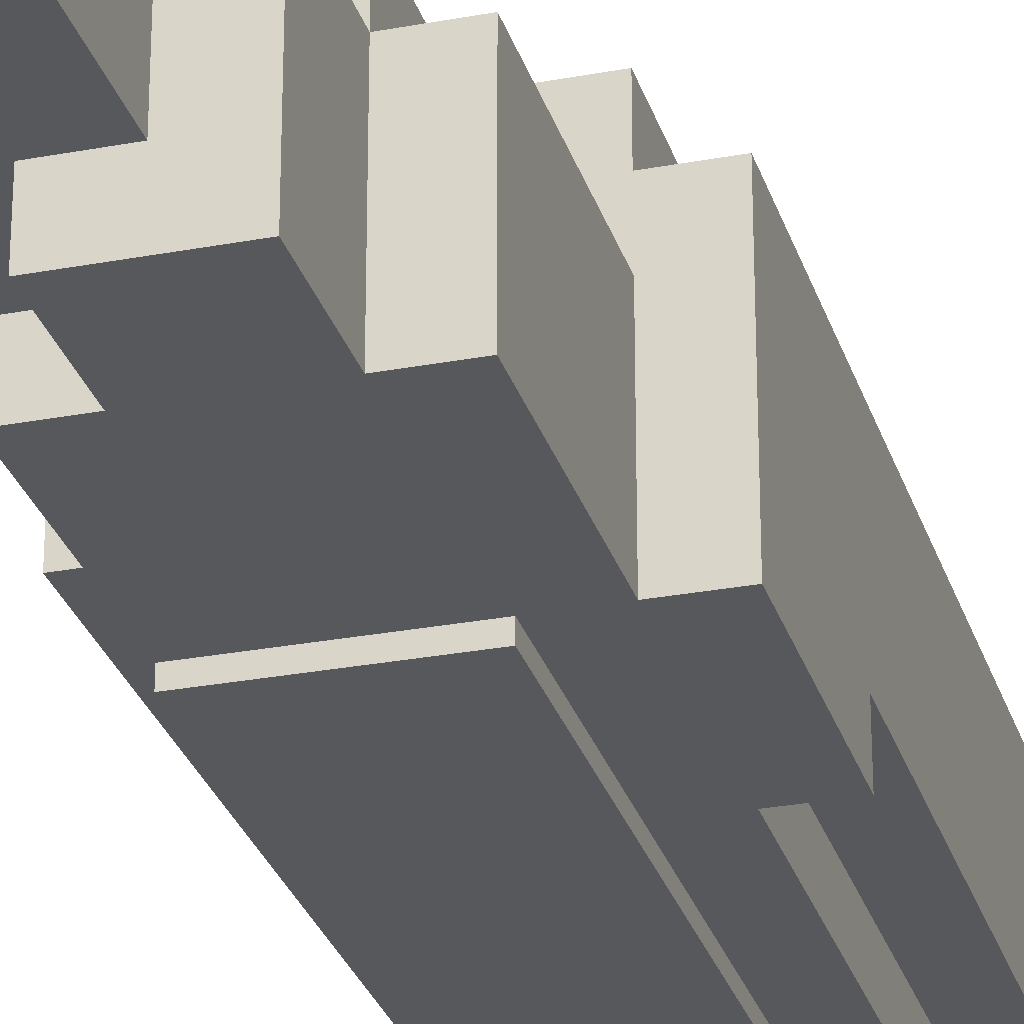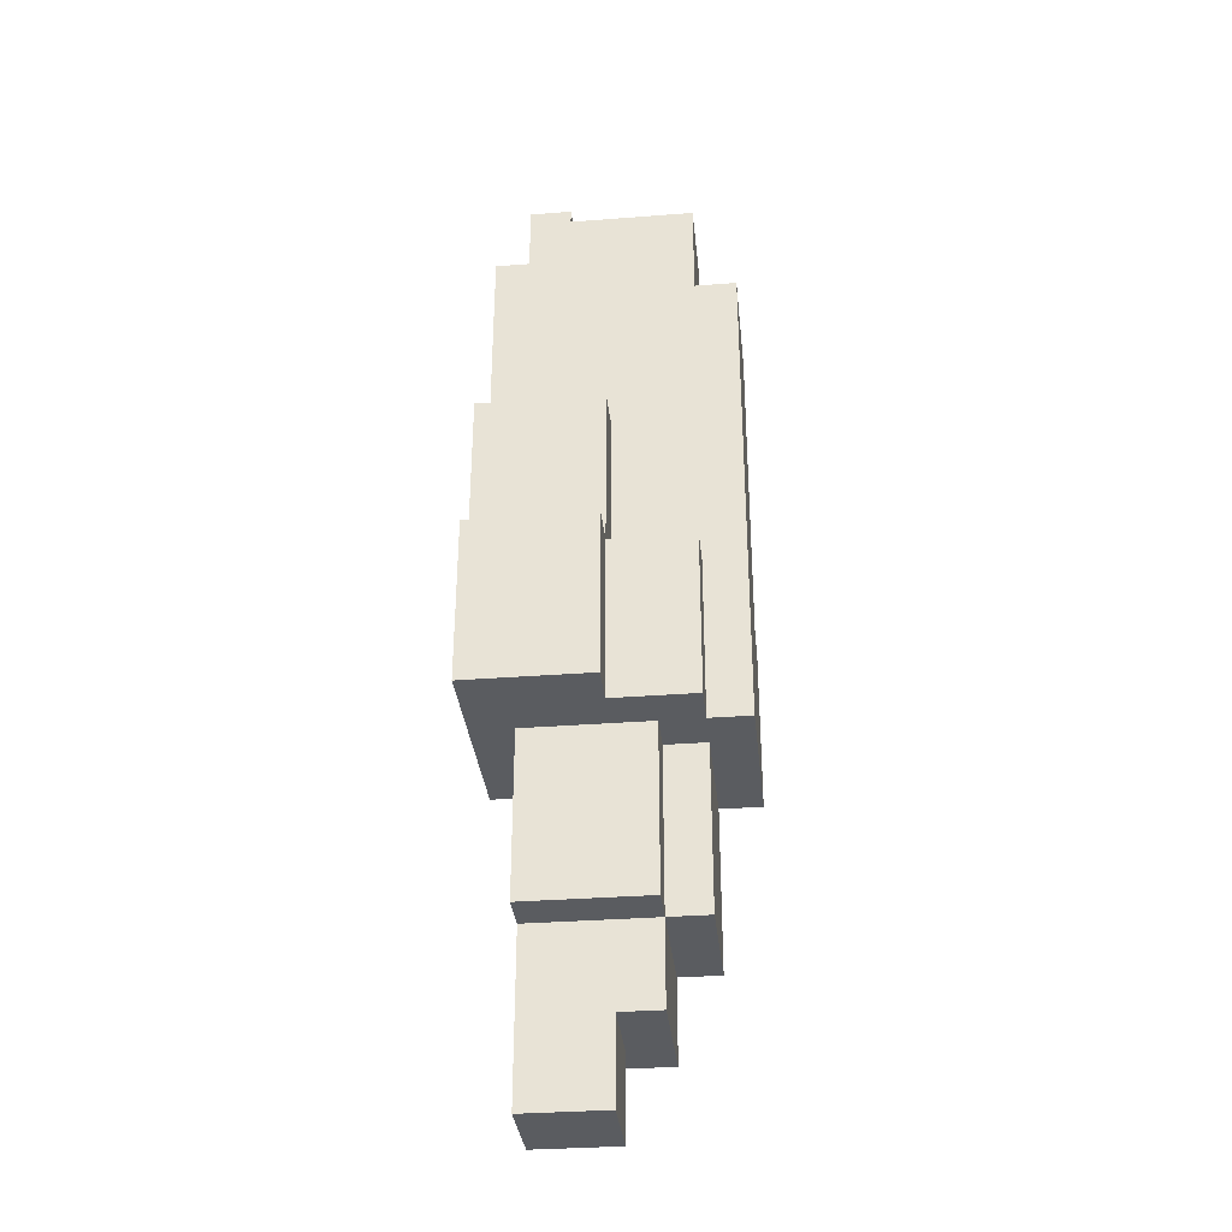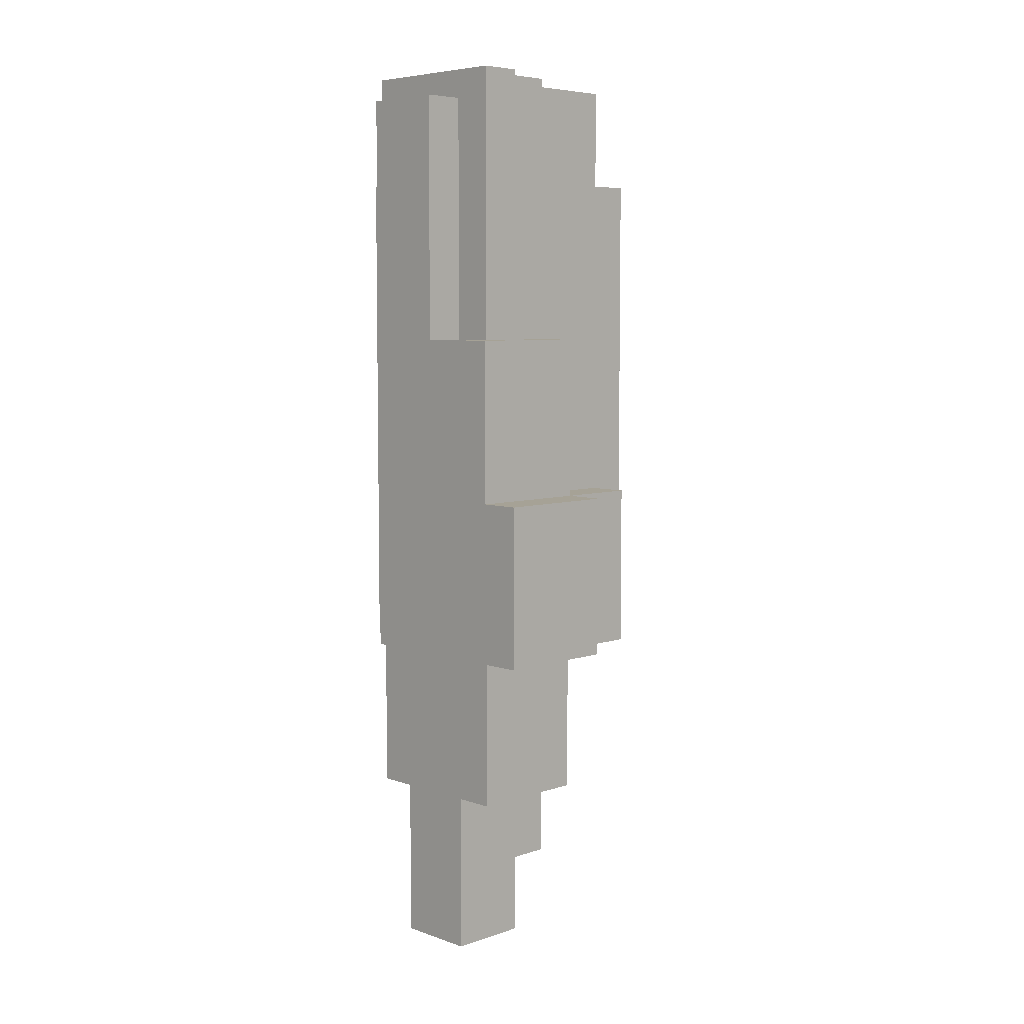
<metadata>
{"format":"obj","ext":"obj","renderer":"f3d","projection":"perspective","resolution":1024,"background":"white","views":[{"elev":-28.3,"azim":15.9,"up":"+Z"},{"elev":-33.7,"azim":6.0,"up":"+Y"},{"elev":6.3,"azim":-44.6,"up":"+Y"}]}
</metadata>
<code>
g pb_Mesh211770
v 2 0 3
v 1 0 3
v 1 4 3
v 2 4 3
v -7.629e-06 0 3
v -7.629e-06 4 3
v 1 4 2
v 0 4 2
v 0 8 2
v 1 8 2
v 2 4 2
v 2 8 2
v -7.629e-06 0 4
v -1 0 4
v -1 4 4
v -7.629e-06 4 4
v -2 0 4
v -2 4 4
v -1 4 3
v -2 4 3
v -2 8 3
v -1 8 3
v -7.629e-06 4 3
v -7.629e-06 8 3
v -1 8 2
v -1 12 2
v 0 12 2
v -2 8 2
v -2 12 2
v -1 12 2
v -2 12 2
v -2 14.04 2
v -1 14.04 2
v 0 12 2
v -3.587e-06 14.04 2
v 1 12 2
v 2 12 2
v 1 12 2
v 1 14.04 2
v 2 12 2
v 2 14.04 2
v -3 0 2
v -3 0 1
v -3 4 1
v -3 4 2
v -3 0 0
v -3 4 0
v -3 8 0
v -3 8 1
v -3 8 2
v -3 0 -1
v -3 4 -1
v -2 0 -1
v -2 8.051e-07 -1.956
v -2 4 -1.956
v -2 4 -1
v -2 8 -1.956
v -2 8 -1
v -3 8 -1
v -3 12 -1
v -3 12 0
v -2 12 -1.956
v -2 12 -1
v -2 14.04 -1.956
v -2 14.04 -1
v -3 12 0
v -3 12 -1
v -3 14.04 -1
v -3 14.04 8.492e-07
v -2 8 2
v -2 8 1
v -2 12 1
v -2 12 2
v -3 12 1
v -3 14.04 1
v -2 14.04 1
v -2 14.04 2
v -1 4 -2.219
v -3.587e-06 8.051e-07 -2.219
v -3.587e-06 4 -2.219
v -1 8.051e-07 -2.219
v -1 8 -2.219
v -3.587e-06 8 -2.219
v -2 8 -2.219
v -2 4 -2.219
v -2 8.051e-07 -2.219
v 1 4 -1.956
v 2 8.051e-07 -1.956
v 2 4 -1.956
v 1 8.051e-07 -1.956
v 1 8 -1.956
v 2 8 -1.956
v 1 4 -2.219
v 1 8 -2.219
v 1 8.051e-07 -2.219
v 1 12 -1.956
v 2 12 -1.956
v 1 14.04 -1.956
v 2 14.04 -1.956
v -3.587e-06 14.04 -1.956
v -3.587e-06 12 -1.956
v -3.587e-06 12 -2.219
v 1 12 -2.219
v -1 12 -2.219
v -1 14.04 -1.956
v -1 12 -1.956
v -2 14.04 -1.956
v -2 12 -1.956
v -2 12 -2.219
v 3 4 -1
v 3 0 0
v 3 4 0
v 3 0 -1
v 3 8 -1
v 3 8 0
v 2 8 -1.956
v 2 4 -1
v 2 8 -1
v 2 4 -1.956
v 3 4 -1.956
v 3 8.051e-07 -1.956
v 3 4 1
v 3 0 2
v 3 4 2
v 3 0 1
v 3 8 1
v 3 8 2
v 3 12 1
v 3 8 2
v 3 12 2
v 3 8 1
v 2 14.04 1
v 2 12 2
v 2 14.04 2
v 2 12 1
v 2 14.04 8.492e-07
v 2 12 0
v 3 12 0
v 3 8 0
v 3 12 -1
v 3 8 -1
v 2 14.04 -1
v 2 12 -1
v 2 14.04 -1.956
v 2 12 -1.956
v 2 12 -1
v -3.587e-06 14.83 8.492e-07
v 1 14.79 8.492e-07
v 1 14.79 1
v -3.587e-06 14.79 1
v 1 14.39 8.492e-07
v 2 14.39 8.492e-07
v 2 14.39 1
v 1 14.39 1
v 2 14.39 2
v 1 14.39 2
v -3.587e-06 14.39 1
v -3.587e-06 14.39 2
v -2 14.74 8.492e-07
v -1 14.79 8.492e-07
v -1 14.79 1
v -2 14.74 1
v -1 14.79 8.492e-07
v -3.587e-06 14.83 8.492e-07
v -3.587e-06 14.79 1
v -1 14.79 1
v -1 14.39 1
v -1 14.39 2
v -2 14.74 1
v -1 14.79 1
v -1 14.74 2
v -2 14.74 2
v -2 14.74 -1.956
v -1 14.74 -1.956
v -1 14.79 -1
v -2 14.74 -1
v -3.587e-06 14.74 -1.956
v -3.587e-06 14.79 -1
v -1 14.79 -1
v -1 14.79 -1
v -3.587e-06 14.79 -1
v -3.587e-06 14.83 8.492e-07
v -1 14.79 8.492e-07
v -2 14.74 -1
v -1 14.79 -1
v -3.587e-06 14.04 -1.956
v 1 14.04 -1.956
v 1 14.04 -1
v -3.587e-06 14.04 -1
v 2 14.04 -1.956
v 2 14.04 -1
v 2 14.04 8.492e-07
v 1 14.04 8.492e-07
v -3.587e-06 14.79 -1
v 1 14.79 -1
v 1 14.79 8.492e-07
v -3.587e-06 14.83 8.492e-07
v 1 -6 -1
v -3.587e-06 -6 -1.956
v 7.629e-06 -6 -1
v 1 -6 -1.956
v 1 -6 0
v 7.629e-06 -6 -1
v 7.629e-06 -6 0
v 1 -6 -1
v 2 -4 0
v 1 -4 -1
v 1 -4 0
v 2 -4 -1
v 2 -4 -1
v 1 -4 -1.956
v 1 -4 -1
v 2 -4 -1.956
v -1 -4 -1
v -2 -4 -1.956
v -2 -4 -1
v -1 -4 -1.956
v -1 -8 0
v -2 -8 -1
v -2 -8 0
v -1 -8 -1
v 7.629e-06 -8 0
v 7.629e-06 -8 -1
v -1 -6 -1.956
v -1 -6 -1
v -1 -8 1
v -2 -8 1
v -1 -4 2
v -2 -4 1
v -2 -4 2
v -1 -4 1
v 0 -4 2
v 7.629e-06 -4 1
v 1.526e-05 -8 1
v 1 -6 1
v 7.629e-06 -6 0
v 1.526e-05 -6 1
v 1 -6 0
v 1 -4 2
v 1 -4 1
v 2 0 2
v 1 0 1
v 1 0 2
v 2 0 1
v 2 -4 1
v 1 -4 1
v -1 14.39 2
v -2 14.39 2
v -2 14.04 8.492e-07
v -2 14.39 1
v -2 14.39 8.492e-07
v 2 14.39 2
v 1 14.39 2
v -3.587e-06 14.04 -1
v 1 14.04 -1
v -3.587e-06 14.39 -1
v 1 14.39 -1
v 1 14.04 -1
v 1 14.04 8.492e-07
v 1 14.39 -1
v 1 14.39 8.492e-07
v -2 14.04 -1
v -2 14.39 -1
v -3.587e-06 14.39 2
v -2 14.39 2
v -1 14.39 -1.956
v -3.587e-06 14.39 -1.956
v 2 14.39 1
v 2 14.39 2
v 1 14.04 8.492e-07
v 2 14.04 8.492e-07
v 1 14.39 8.492e-07
v 2 14.39 8.492e-07
v 2 14.39 8.492e-07
v -2 14.39 -1.956
v -2 14.39 -1.956
v -3.587e-06 14.04 -1.956
v -3.587e-06 14.04 -1
v -3.587e-06 14.39 -1.956
v -3.587e-06 14.39 -1
v 1 14.39 1
v 1 14.79 8.492e-07
v 1 14.79 1
v -2 14.74 1
v -2 14.74 8.492e-07
v 1 14.39 1
v -3.587e-06 14.39 1
v 1 14.79 1
v -3.587e-06 14.79 1
v -3.587e-06 14.79 -1
v 1 14.79 -1
v 1 14.79 -1
v -2 14.74 -1
v -1 14.39 1
v -1 14.79 1
v -2 14.74 -1.956
v -1 14.74 -1.956
v -1 14.39 1
v -1 14.39 2
v -1 14.79 1
v -1 14.74 2
v -2 14.74 2
v -1 14.74 2
v -2 14.74 2
v -3.587e-06 14.74 -1.956
v -2 14.74 -1.956
v -3.587e-06 14.74 -1.956
v -3.587e-06 14.79 -1
v 2 0 0
v 3 0 0
v 3 0 1
v 3 4 -1.956
v 3 8.051e-07 -1.956
v 2 4 -1
v 2 4 -1.956
v 3 4 -1
v 3 4 -1.956
v 2 0 -1
v 3 0 -1
v 3 0 2
v 2 8 -1
v 2 4 -1
v 3 8 -1
v 3 4 -1
v 2 0 2
v 3 0 2
v 3 4 2
v 2 8 0
v 2 8 -1
v 3 8 0
v 3 8 -1
v 3 8 2
v 2 8 2
v 2 8 1
v 3 8 2
v 3 8 1
v 2 8.051e-07 -1.956
v 3 8.051e-07 -1.956
v 3 12 2
v 2 12 2
v 2 12 1
v 3 12 2
v 3 12 1
v 2 12 0
v 3 12 0
v 2 8 1
v 2 8 2
v 3 8 1
v 3 8 2
v 2 12 -1
v 3 12 -1
v 2 8 0
v 3 8 0
v 2 12 -1
v 2 8 -1
v 3 12 -1
v 3 8 -1
v 2 8 -1
v 3 8 -1
v 1 8 -1.956
v 1 12 -1.956
v 1 8 -2.219
v 1 12 -2.219
v 1 12 -1.956
v -3.587e-06 12 -1.956
v 1 12 -2.219
v -3.587e-06 12 -2.219
v -1 12 -1.956
v -1 12 -2.219
v -2 12 -1.956
v -2 12 -2.219
v -2 12 -2.219
v -2 8 -2.219
v -2 4 -2.219
v -2 8.051e-07 -2.219
v -1 8.051e-07 -1.956
v -3.587e-06 8.051e-07 -1.956
v -1 8.051e-07 -2.219
v -3.587e-06 8.051e-07 -2.219
v -2 8.051e-07 -1.956
v -2 8.051e-07 -2.219
v 1 8.051e-07 -1.956
v 1 8.051e-07 -2.219
v 1 8.051e-07 -1.956
v 1 4 -1.956
v 1 8.051e-07 -2.219
v 1 4 -2.219
v -2 0 1
v -2 0 0
v -3 0 1
v -3 0 0
v -2 12 -1
v -2 14.04 -1
v -3 12 -1
v -3 14.04 -1
v -2 14.04 1
v -2 12 1
v -3 14.04 1
v -3 12 1
v -2 14.04 -1
v -2 14.04 8.492e-07
v -3 14.04 -1
v -3 14.04 8.492e-07
v -2 8 -1
v -2 12 -1
v -3 8 -1
v -3 12 -1
v -2 8 1
v -3 8 1
v -2 14.04 1
v -3 14.04 1
v -2 0 -1
v -3 0 -1
v -3 8 3
v -3 4 3
v -2 8 1
v -2 8 2
v -3 8 1
v -3 8 2
v -2 0 2
v -3 0 2
v -2 0 -1
v -2 4 -1
v -3 0 -1
v -3 4 -1
v -3 4 4
v -3 0 4
v 0 0 2
v -1 0 2
v -7.629e-06 0 3
v -1 0 3
v -1 8 2
v -2 8 3
v -1 8 3
v 2 4 2
v 2 0 2
v 2 4 3
v 2 0 3
v 0 8 2
v -7.629e-06 8 3
v -2 0 3
v -3 4 3
v -3 8 3
v -3 0 3
v -3 0 3
v 0 8 2
v 0 4 2
v -7.629e-06 8 3
v -7.629e-06 4 3
v -3 8 3
v 1 0 3
v 0 4 2
v 1 4 2
v -7.629e-06 4 3
v 1 4 3
v 2 0 3
v 2 4 2
v 2 4 3
v -1 0 4
v -2 0 4
v -3 4 3
v -2 4 3
v -3 4 4
v -2 4 4
v -7.629e-06 4 3
v -7.629e-06 0 3
v -7.629e-06 4 4
v -7.629e-06 0 4
v -1 4 3
v -1 4 4
v -3 0 4
v -3 0 4
v -3 4 4
v -7.629e-06 0 4
v -7.629e-06 4 3
v -7.629e-06 4 4
v 0 0 0
v 0 0 -1
v 7.629e-06 -4 0
v 7.629e-06 -4 -1
v 1 0 1
v 2 0 1
v 1 -4 1
v 2 -4 1
v 1 0 0
v 0 0 0
v 1 -4 0
v 7.629e-06 -4 0
v -2 0 2
v -1 0 2
v -2 -4 2
v -1 -4 2
v 1 0 2
v 1 0 1
v 1 -4 2
v 1 -4 1
v 0 0 2
v 1 0 2
v 0 -4 2
v 1 -4 2
v 0 0 -1
v 1 0 -1
v 7.629e-06 -4 -1
v 1 -4 -1
v -1 8.051e-07 -1.956
v -2 8.051e-07 -1.956
v -1 -4 -1.956
v -2 -4 -1.956
v -3.587e-06 8.051e-07 -1.956
v -3.587e-06 -4 -1.956
v 2 0 1
v 2 0 0
v 2 -4 1
v 2 -4 0
v 1 -4 -1.956
v 2 0 -1
v 2 8.051e-07 -1.956
v 2 -4 -1
v 2 -4 -1.956
v 2 -4 -1.956
v 1 0 -1
v 1 0 0
v 1 -4 -1
v 1 -4 0
v -2 -4 -1.956
v -2 -4 -1
v 2 0 -1
v 2 -4 -1
v -2 0 0
v -2 0 1
v -2 -4 0
v -2 -4 1
v -2 -4 0
v -2 0 2
v -2 -4 2
v 0 0 -1
v 0 0 0
v 7.629e-06 -4 -1
v 7.629e-06 -4 0
v 0 0 0
v 1 0 0
v 7.629e-06 -4 0
v 1 -4 0
v 1 0 0
v 1 0 -1
v 1 -4 0
v 1 -4 -1
v 1 0 -1
v 0 0 -1
v 1 -4 -1
v 7.629e-06 -4 -1
v -1 -4 -1.956
v -1 -4 -1
v -1 -6 -1.956
v -1 -6 -1
v -2 -4 -1
v -2 -6 -1
v -2 -6 0
v 7.629e-06 -4 -1
v 1 -4 -1
v 7.629e-06 -6 -1
v 1 -6 -1
v -3.587e-06 -6 -1.956
v -1 -6 -1.956
v -1 -4 -1
v -2 -4 -1
v -1 -6 -1
v -2 -6 -1
v 1 -4 1
v 1 -4 0
v 1 -6 1
v 1 -6 0
v 7.629e-06 -6 0
v 7.629e-06 -6 -1
v 7.629e-06 -4 1
v 1 -4 1
v 1.526e-05 -6 1
v 1 -6 1
v -2 -4 1
v -2 -6 0
v -2 -6 1
v -2 -4 1
v -1 -4 1
v -2 -6 1
v -1 -6 1
v 1 -4 0
v 7.629e-06 -4 0
v 1 -6 0
v 7.629e-06 -6 0
v 1 -4 -1
v 1 -4 -1.956
v 1 -6 -1
v 1 -6 -1.956
v 1 -6 -1.956
v 7.629e-06 -6 -1
v 7.629e-06 -6 0
v 7.629e-06 -4 0
v 1 -4 0
v 7.629e-06 -6 0
v 1 -6 0
v 1 -4 0
v 1 -4 -1
v 1 -6 0
v 1 -6 -1
v 1 -4 -1
v 7.629e-06 -4 -1
v 1 -6 -1
v 7.629e-06 -6 -1
v -2 -6 -1
v -2 -8 -1
v -2 -8 0
v 1.526e-05 -6 1
v 7.629e-06 -6 0
v 1.526e-05 -8 1
v 7.629e-06 -8 0
v 7.629e-06 -6 -1
v 7.629e-06 -8 -1
v -1 -8 -1
v -2 -8 -1
v -2 -8 1
v -2 -8 1
v -1 -8 1
v 1.526e-05 -8 1
v 7.629e-06 -6 -1
v 7.629e-06 -8 -1
g pb_Mesh211770_0
g pb_Mesh211770_1
f 3 2 1
f 3 1 4
f 6 5 2
f 6 2 3
f 9 8 7
f 9 7 10
f 10 7 11
f 10 11 12
f 15 14 13
f 15 13 16
f 18 17 14
f 18 14 15
f 21 20 19
f 21 19 22
f 22 19 23
f 22 23 24
f 26 25 9
f 26 9 27
f 29 28 25
f 29 25 26
f 32 31 30
f 32 30 33
f 33 30 34
f 33 34 35
f 36 10 12
f 36 12 37
f 27 9 10
f 27 10 36
f 35 34 38
f 35 38 39
f 39 38 40
f 39 40 41
f 44 43 42
f 44 42 45
f 47 46 43
f 47 43 44
f 48 47 44
f 48 44 49
f 49 44 45
f 49 45 50
f 52 51 46
f 52 46 47
f 55 54 53
f 55 53 56
f 57 55 56
f 57 56 58
f 59 52 47
f 59 47 48
f 60 59 48
f 60 48 61
f 62 57 58
f 62 58 63
f 64 62 63
f 64 63 65
f 68 67 66
f 68 66 69
f 72 71 70
f 72 70 73
f 61 48 49
f 61 49 74
f 69 61 74
f 69 74 75
f 76 72 73
f 76 73 77
f 80 79 78
f 79 81 78
f 83 80 82
f 80 78 82
f 82 78 84
f 78 85 84
f 78 81 85
f 81 86 85
f 89 88 87
f 88 90 87
f 92 89 91
f 89 87 91
f 94 93 83
f 93 80 83
f 93 95 80
f 95 79 80
f 97 92 96
f 92 91 96
f 99 97 98
f 97 96 98
f 98 96 100
f 96 101 100
f 103 94 102
f 94 83 102
f 102 83 104
f 83 82 104
f 100 101 105
f 101 106 105
f 105 106 107
f 106 108 107
f 104 82 109
f 82 84 109
f 112 111 110
f 111 113 110
f 115 112 114
f 112 110 114
f 118 117 116
f 117 119 116
f 110 113 120
f 113 121 120
f 124 123 122
f 123 125 122
f 127 124 126
f 124 122 126
f 126 122 115
f 122 112 115
f 122 125 112
f 125 111 112
f 130 129 128
f 129 131 128
f 134 133 132
f 133 135 132
f 132 135 136
f 135 137 136
f 128 131 138
f 131 139 138
f 138 139 140
f 139 141 140
f 136 137 142
f 137 143 142
f 142 143 144
f 143 145 144
f 146 118 145
f 118 116 145
f 149 148 147
f 149 147 150
f 153 152 151
f 153 151 154
f 155 153 154
f 155 154 156
f 156 154 157
f 156 157 158
f 161 160 159
f 161 159 162
f 165 164 163
f 165 163 166
f 158 157 167
f 158 167 168
f 171 170 169
f 171 169 172
f 175 174 173
f 175 173 176
f 178 177 174
f 178 174 179
f 182 181 180
f 182 180 183
f 160 185 184
f 160 184 159
f 188 187 186
f 188 186 189
f 191 190 187
f 191 187 188
f 192 191 188
f 192 188 193
f 196 195 194
f 196 194 197
f 200 199 198
f 199 201 198
f 204 203 202
f 203 205 202
f 208 207 206
f 207 209 206
f 212 211 210
f 211 213 210
f 216 215 214
f 215 217 214
f 220 219 218
f 219 221 218
f 218 221 222
f 221 223 222
f 225 224 200
f 224 199 200
f 227 220 226
f 220 218 226
f 230 229 228
f 229 231 228
f 228 231 232
f 231 233 232
f 226 218 234
f 218 222 234
f 237 236 235
f 236 238 235
f 232 233 239
f 233 240 239
f 243 242 241
f 242 244 241
f 246 208 245
f 208 206 245
f 247 32 33
f 247 248 32
f 250 249 76
f 250 251 249
f 252 39 41
f 252 253 39
f 256 255 254
f 256 257 255
f 260 259 258
f 260 261 259
f 251 262 249
f 251 263 262
f 253 35 39
f 253 264 35
f 265 76 77
f 265 250 76
f 264 33 35
f 264 247 33
f 266 100 105
f 266 267 100
f 268 134 132
f 268 269 134
f 272 271 270
f 272 273 271
f 274 132 136
f 274 268 132
f 275 105 107
f 275 266 105
f 263 64 262
f 263 276 64
f 279 278 277
f 279 280 278
f 282 281 261
f 282 283 281
f 284 251 250
f 284 285 251
f 288 287 286
f 288 289 287
f 290 257 256
f 290 291 257
f 292 261 260
f 292 282 261
f 285 263 251
f 285 293 263
f 289 294 287
f 289 295 294
f 296 266 275
f 296 297 266
f 300 299 298
f 300 301 299
f 302 250 265
f 302 284 250
f 303 248 247
f 303 304 248
f 297 267 266
f 297 305 267
f 293 276 263
f 293 306 276
f 307 280 279
f 307 308 280
f 310 244 309
f 310 311 244
f 312 88 89
f 312 313 88
f 316 315 314
f 316 317 315
f 319 309 318
f 319 310 309
f 311 241 244
f 311 320 241
f 323 322 321
f 323 324 322
f 326 11 325
f 326 327 11
f 330 329 328
f 330 331 329
f 327 12 11
f 327 332 12
f 335 334 333
f 335 336 334
f 336 328 334
f 336 330 328
f 338 318 337
f 338 319 318
f 332 37 12
f 332 339 37
f 342 341 340
f 342 343 341
f 343 344 341
f 343 345 344
f 348 347 346
f 348 349 347
f 345 350 344
f 345 351 350
f 353 346 352
f 353 348 346
f 356 355 354
f 356 357 355
f 359 352 358
f 359 353 352
f 362 361 360
f 362 363 361
f 366 365 364
f 366 367 365
f 367 368 365
f 367 369 368
f 369 370 368
f 369 371 370
f 372 57 62
f 372 373 57
f 373 55 57
f 373 374 55
f 374 54 55
f 374 375 54
f 378 377 376
f 378 379 377
f 381 376 380
f 381 378 376
f 379 382 377
f 379 383 382
f 386 385 384
f 386 387 385
f 387 360 385
f 387 362 360
f 390 389 388
f 390 391 389
f 394 393 392
f 394 395 393
f 398 397 396
f 398 399 397
f 402 401 400
f 402 403 401
f 406 405 404
f 406 407 405
f 399 408 397
f 399 409 408
f 403 410 401
f 403 411 410
f 391 412 389
f 391 413 412
f 414 20 21
f 414 415 20
f 418 417 416
f 418 419 417
f 421 388 420
f 421 390 388
f 424 423 422
f 424 425 423
f 426 17 18
f 426 427 17
f 425 404 423
f 425 406 404
f 430 429 428
f 430 431 429
f 433 432 417
f 433 434 432
f 437 436 435
f 437 438 436
f 434 439 432
f 434 440 439
f 431 420 429
f 431 441 420
f 442 50 45
f 442 443 50
f 441 421 420
f 441 444 421
f 445 45 42
f 445 442 45
f 448 447 446
f 448 449 447
f 450 417 419
f 450 433 417
f 451 428 243
f 451 430 428
f 454 453 452
f 454 455 453
f 456 243 241
f 456 451 243
f 455 457 453
f 455 458 457
f 459 441 431
f 459 460 441
f 463 462 461
f 463 464 462
f 467 466 465
f 467 468 466
f 464 469 462
f 464 470 469
f 460 444 441
f 460 471 444
f 472 442 445
f 472 473 442
f 474 431 430
f 474 459 431
f 470 475 469
f 470 476 475
f 479 478 477
f 479 480 478
f 483 482 481
f 483 484 482
f 487 486 485
f 487 488 486
f 491 490 489
f 491 492 490
f 495 494 493
f 495 496 494
f 499 498 497
f 499 500 498
f 503 502 501
f 503 504 502
f 507 506 505
f 507 508 506
f 510 505 509
f 510 507 505
f 513 512 511
f 513 514 512
f 515 509 90
f 515 510 509
f 518 517 516
f 518 519 517
f 520 90 88
f 520 515 90
f 523 522 521
f 523 524 522
f 525 53 54
f 525 526 53
f 514 527 512
f 514 528 527
f 531 530 529
f 531 532 530
f 526 529 53
f 526 533 529
f 532 534 530
f 532 535 534
f 492 497 490
f 492 499 497
f 538 537 536
f 538 539 537
f 542 541 540
f 542 543 541
f 546 545 544
f 546 547 545
f 550 549 548
f 550 551 549
f 554 553 552
f 554 555 553
f 557 531 556
f 557 558 531
f 561 560 559
f 561 562 560
f 563 507 510
f 563 564 507
f 567 566 565
f 567 568 566
f 571 570 569
f 571 572 570
f 573 480 479
f 573 574 480
f 577 576 575
f 577 578 576
f 580 579 533
f 580 581 579
f 584 583 582
f 584 585 583
f 585 575 583
f 585 577 575
f 588 587 586
f 588 589 587
f 592 591 590
f 592 593 591
f 594 510 515
f 594 563 510
f 595 539 538
f 595 596 539
f 599 598 597
f 599 600 598
f 603 602 601
f 603 604 602
f 607 606 605
f 607 608 606
f 610 580 609
f 610 611 580
f 614 613 612
f 614 615 613
f 617 567 616
f 617 618 567
f 618 568 567
f 618 619 568
f 611 581 580
f 611 620 581
f 621 585 584
f 621 622 585
f 622 577 585
f 622 623 577
f 615 624 613
f 615 625 624

</code>
